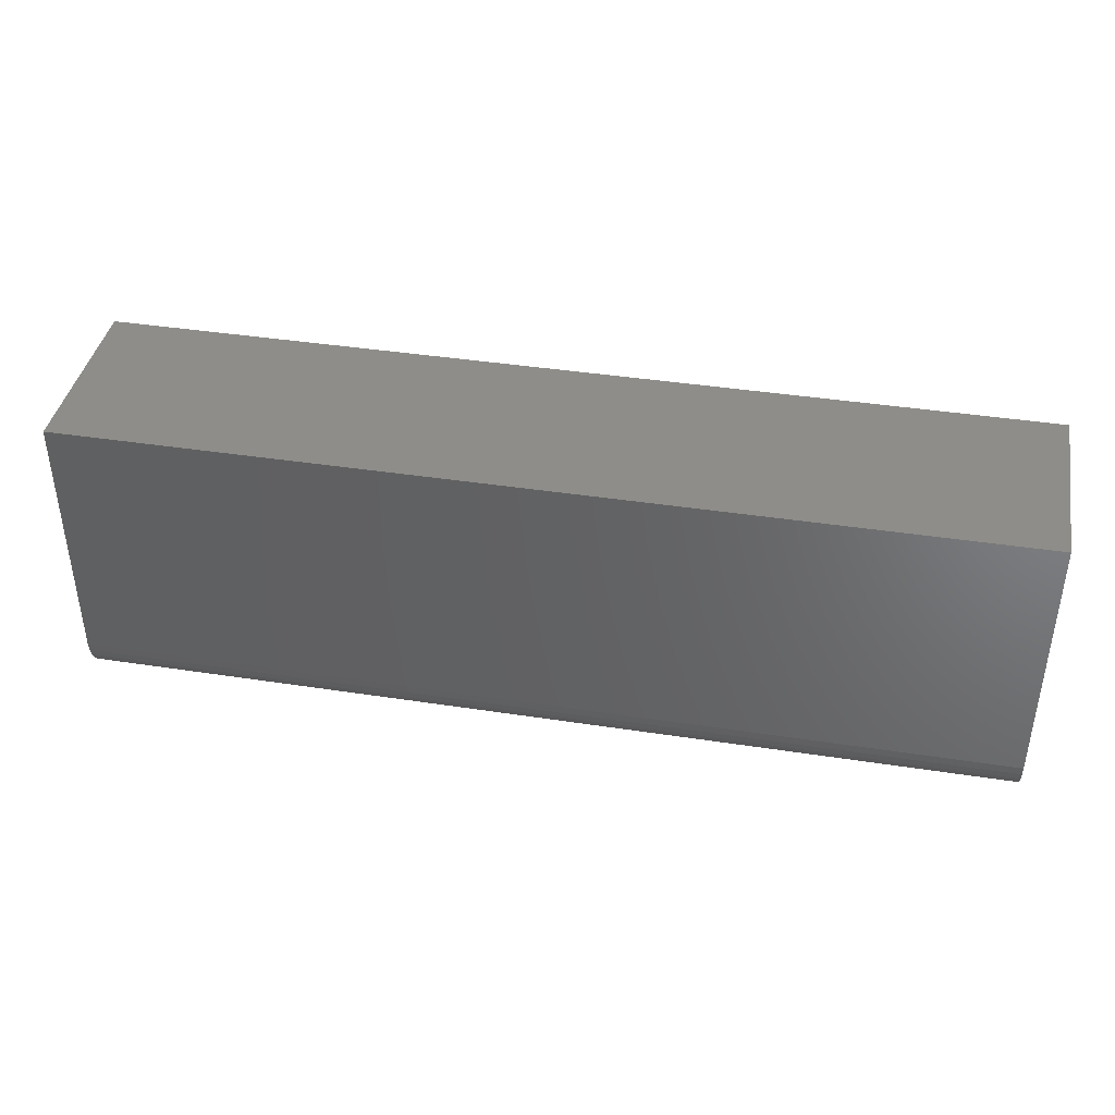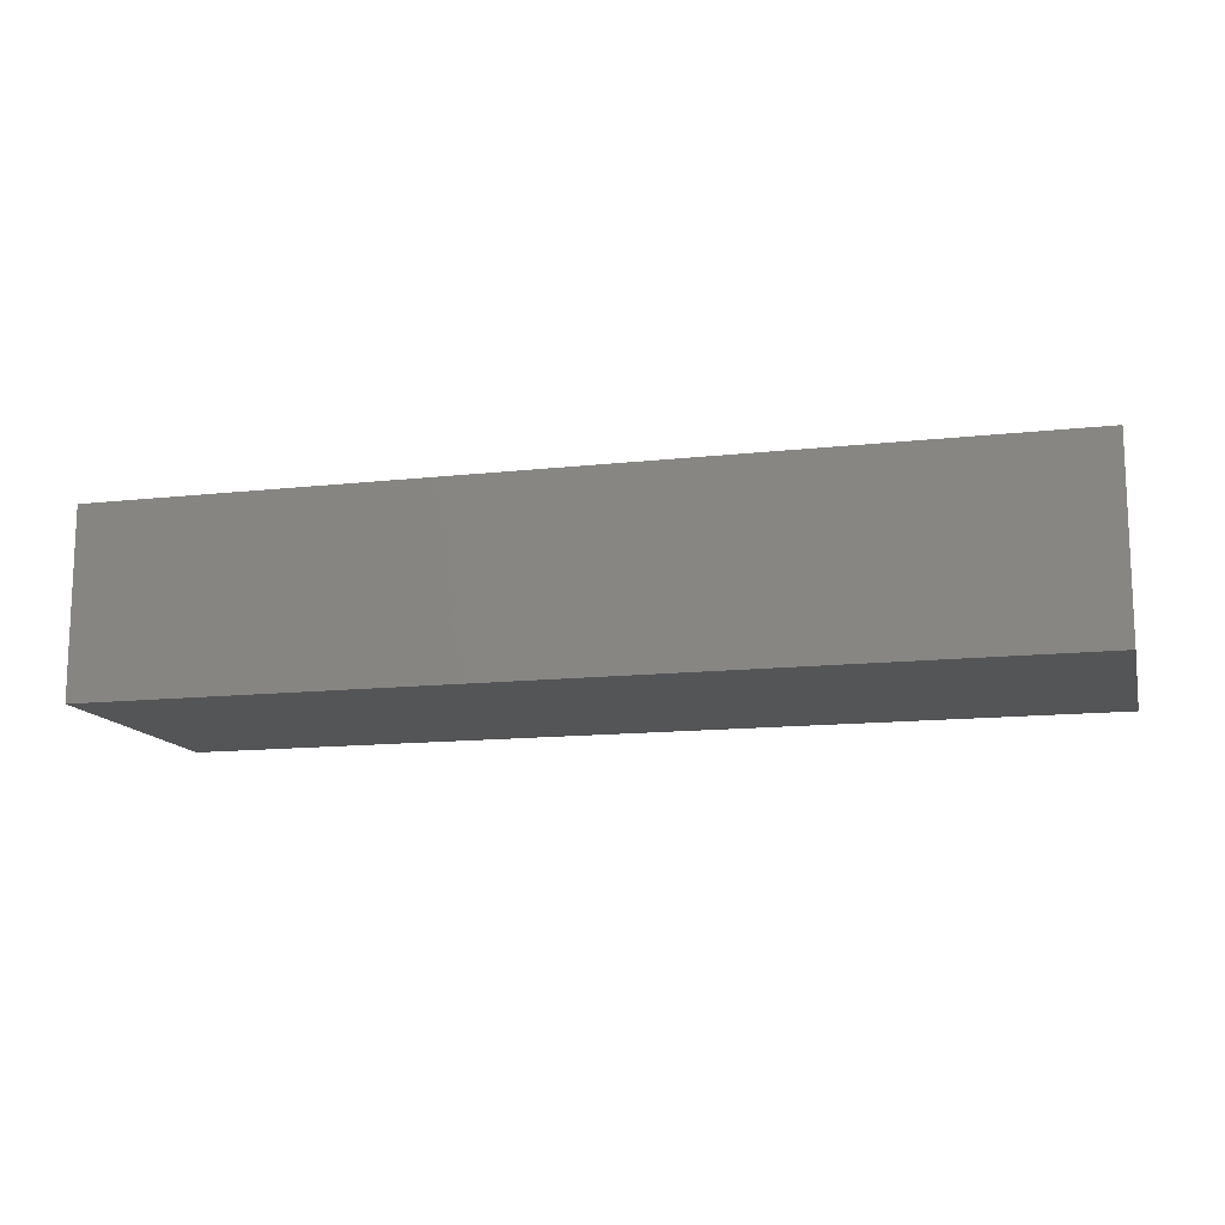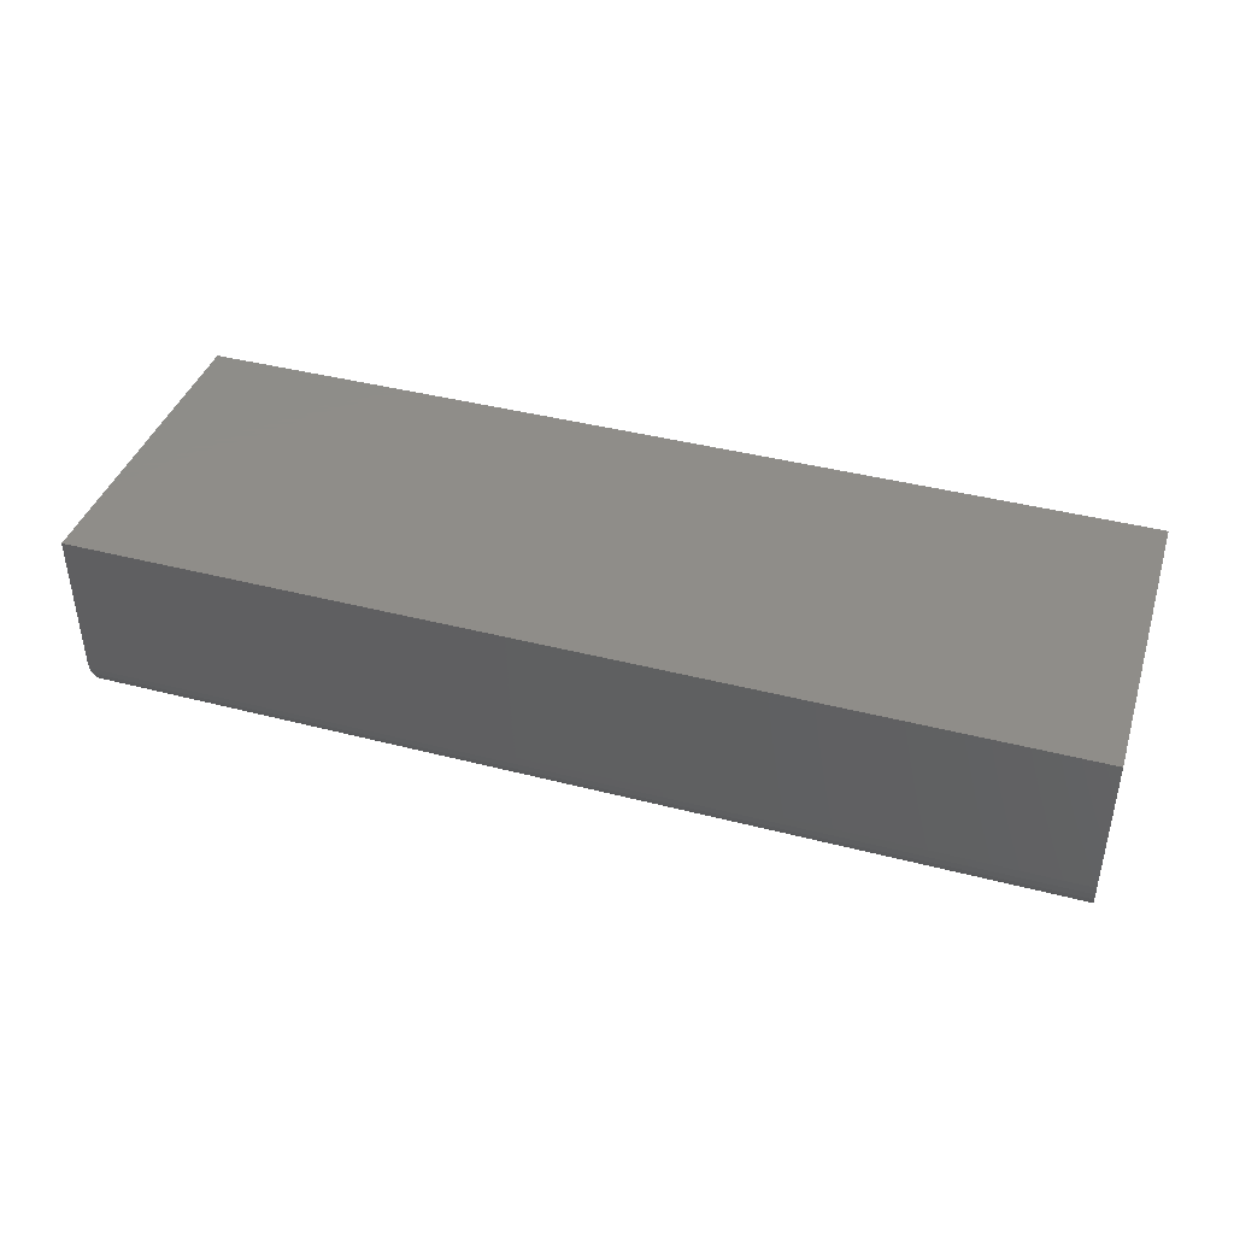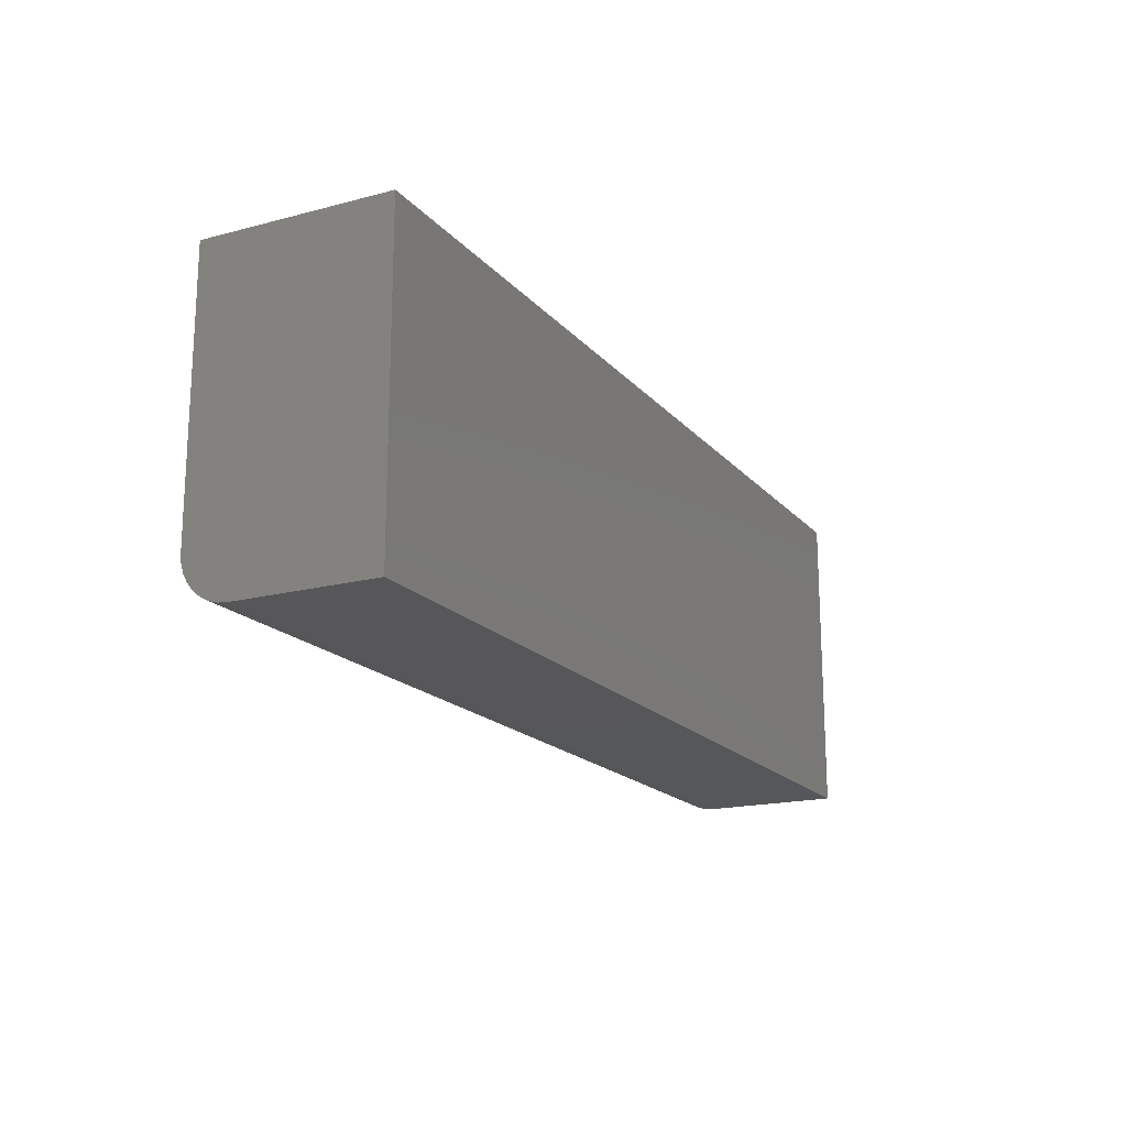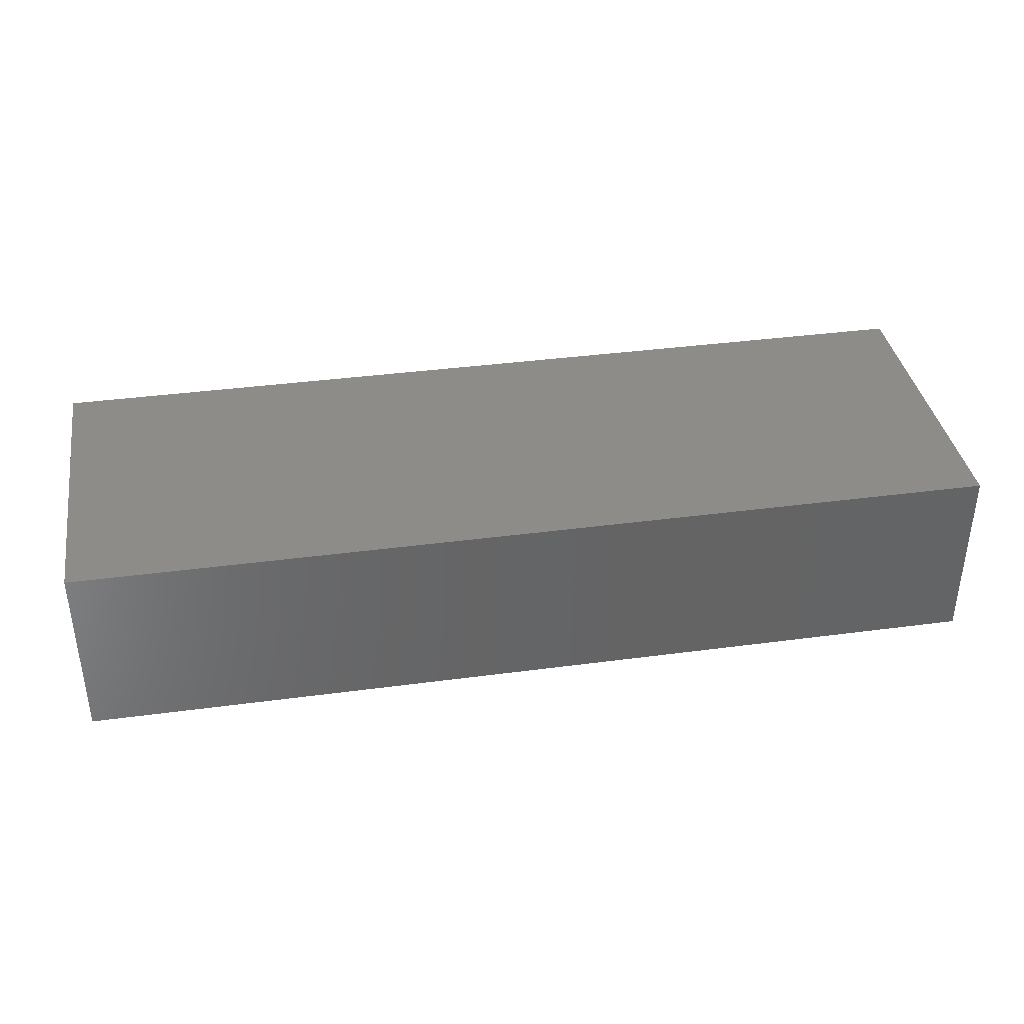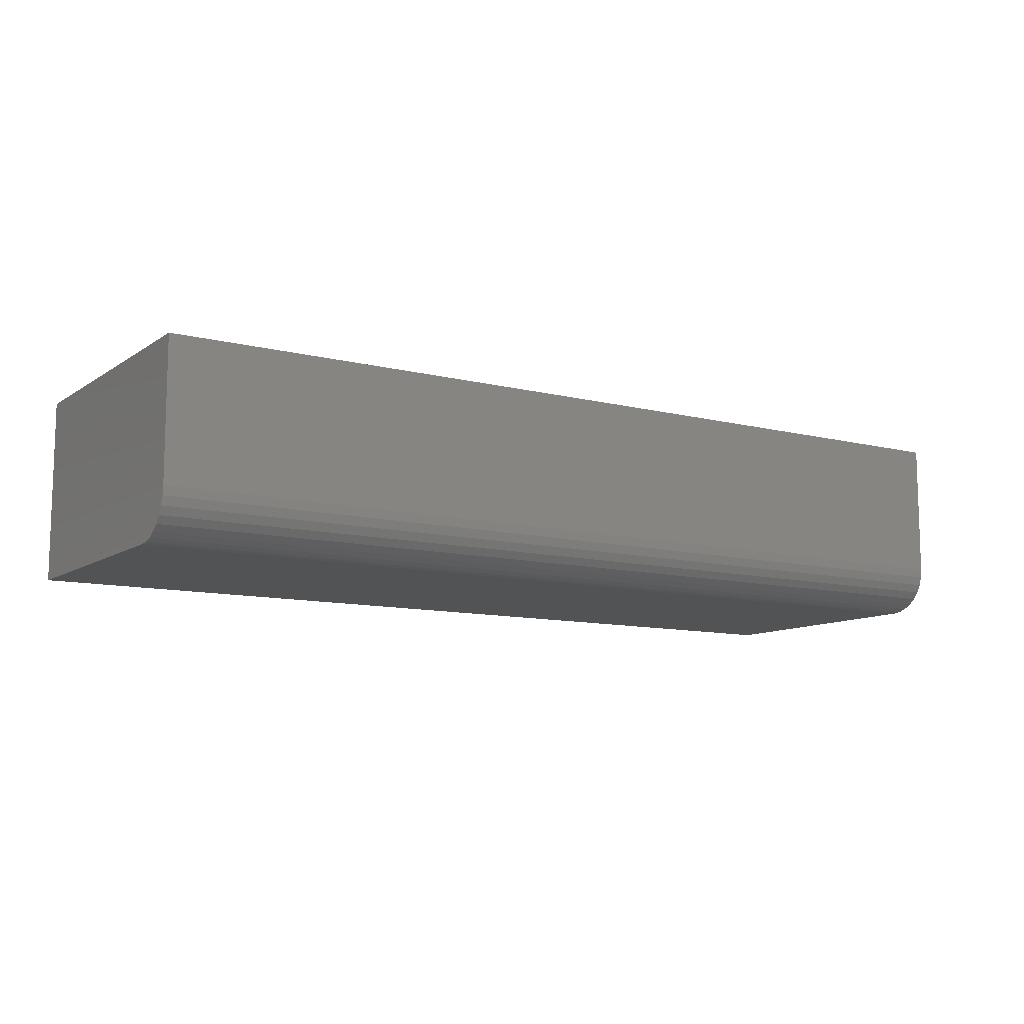
<metadata>
{"format":"stl","ext":"stl","renderer":"f3d","projection":"perspective","resolution":1024,"background":"white","views":[{"elev":40.4,"azim":-169.3,"up":"+Y"},{"elev":-13.3,"azim":-165.8,"up":"+Z"},{"elev":40.5,"azim":17.6,"up":"+Z"},{"elev":-17.8,"azim":-62.8,"up":"+Y"},{"elev":37.6,"azim":170.3,"up":"+Z"},{"elev":-10.5,"azim":-32.5,"up":"+Z"}]}
</metadata>
<code>
# stl→obj: 24 verts, 44 faces
v -0.4688 -0.1094 0
v -0.4688 0.1595 0
v 0.4688 -0.1094 0
v 0.4688 0.1595 0
v -0.4688 -0.1562 0.04688
v -0.4688 -0.1527 0.02894
v -0.4688 -0.1553 0.03773
v -0.4688 -0.1562 0.1875
v -0.4688 0.1595 0.1875
v -0.4688 -0.1185 0.0009007
v -0.4688 -0.1273 0.003568
v -0.4688 -0.1354 0.0079
v -0.4688 -0.1425 0.01373
v -0.4688 -0.1484 0.02083
v 0.4688 -0.1562 0.04688
v 0.4688 -0.1527 0.02894
v 0.4688 -0.1562 0.1875
v 0.4688 -0.1553 0.03773
v 0.4688 -0.1425 0.01373
v 0.4688 -0.1354 0.0079
v 0.4688 -0.1273 0.003568
v 0.4688 0.1595 0.1875
v 0.4688 -0.1185 0.0009007
v 0.4688 -0.1484 0.02083
f 1 2 3
f 3 2 4
f 5 6 7
f 8 9 2
f 8 2 1
f 8 1 10
f 8 10 11
f 8 11 12
f 8 12 13
f 8 13 14
f 8 14 6
f 8 6 5
f 15 16 17
f 15 18 16
f 19 20 21
f 22 17 23
f 22 23 3
f 22 3 4
f 23 17 16
f 23 16 24
f 23 24 19
f 23 19 21
f 8 5 17
f 17 5 15
f 1 3 10
f 10 3 23
f 10 23 11
f 11 23 21
f 11 21 12
f 12 21 20
f 12 20 13
f 13 20 19
f 13 19 14
f 14 19 24
f 14 24 6
f 6 24 16
f 6 16 7
f 7 16 18
f 7 18 5
f 5 18 15
f 8 17 9
f 9 17 22
f 22 4 9
f 9 4 2

</code>
